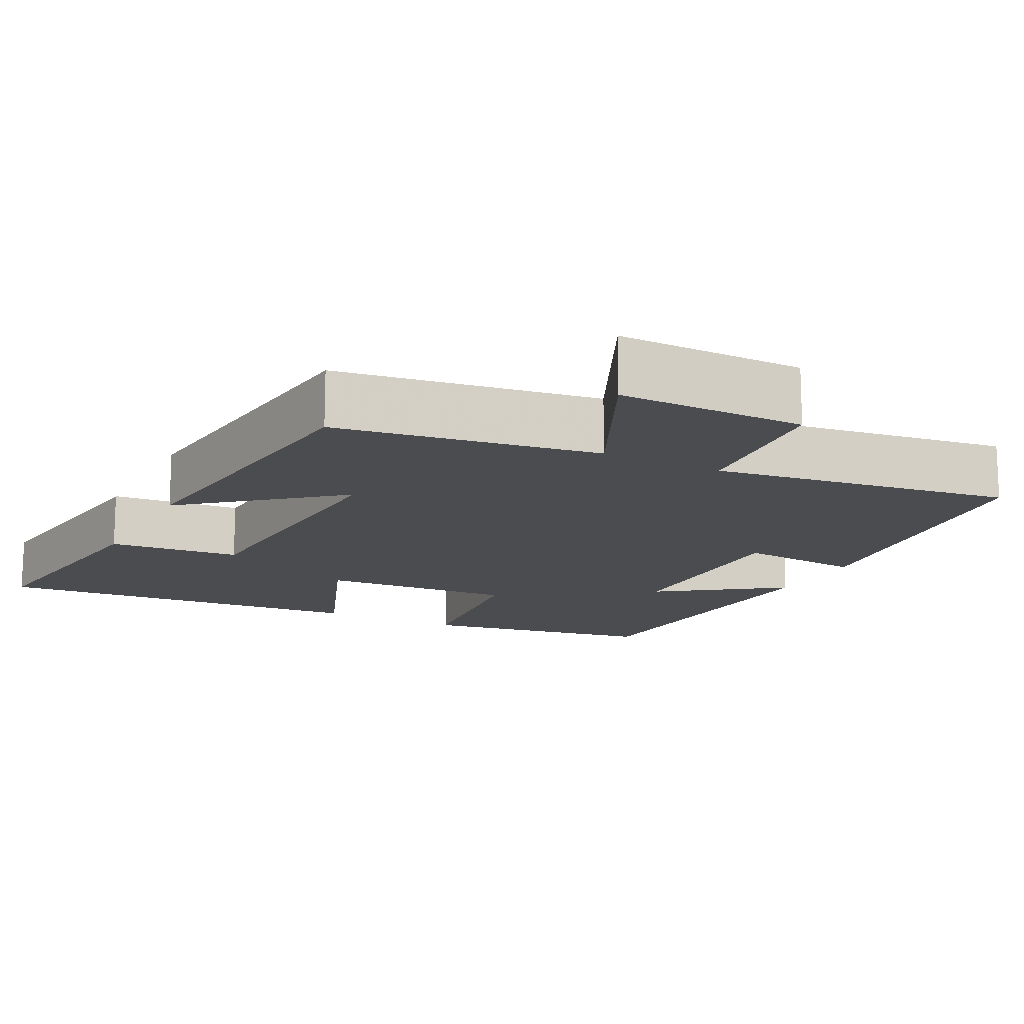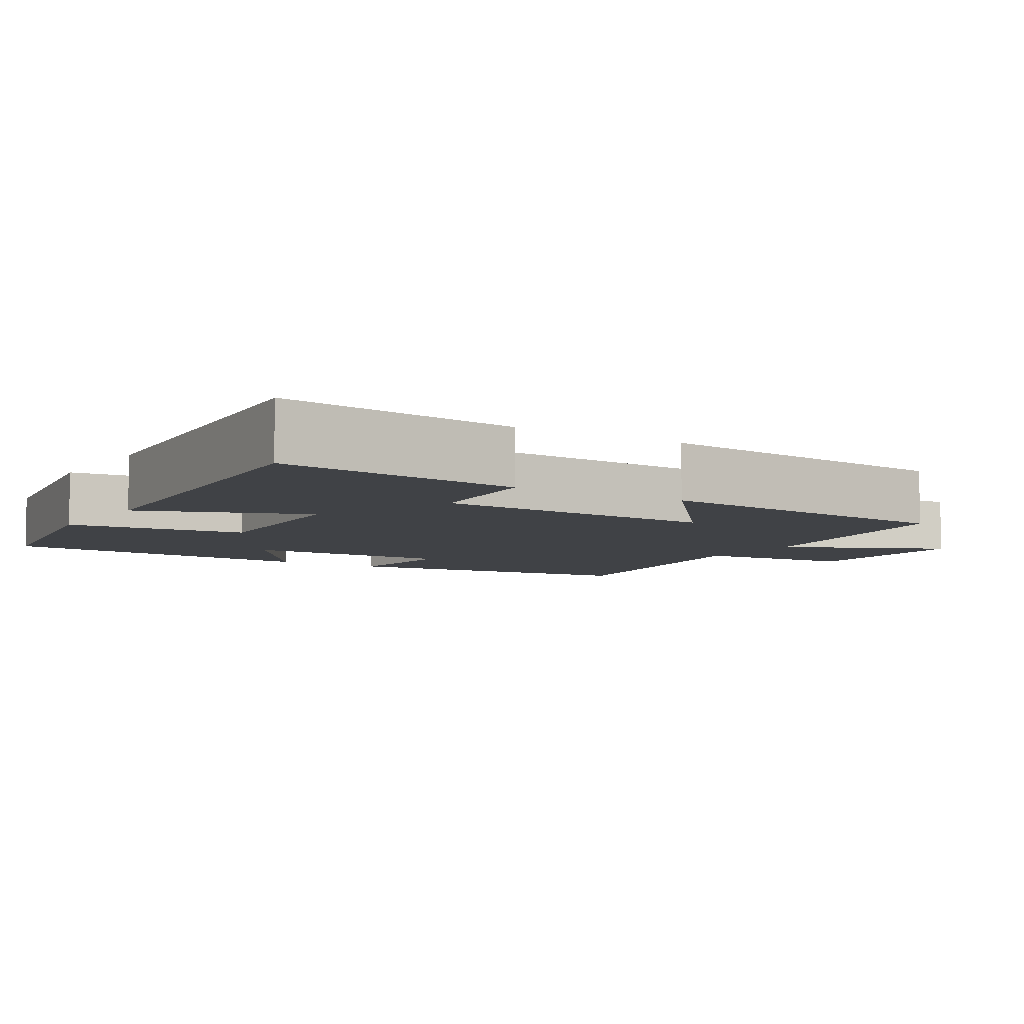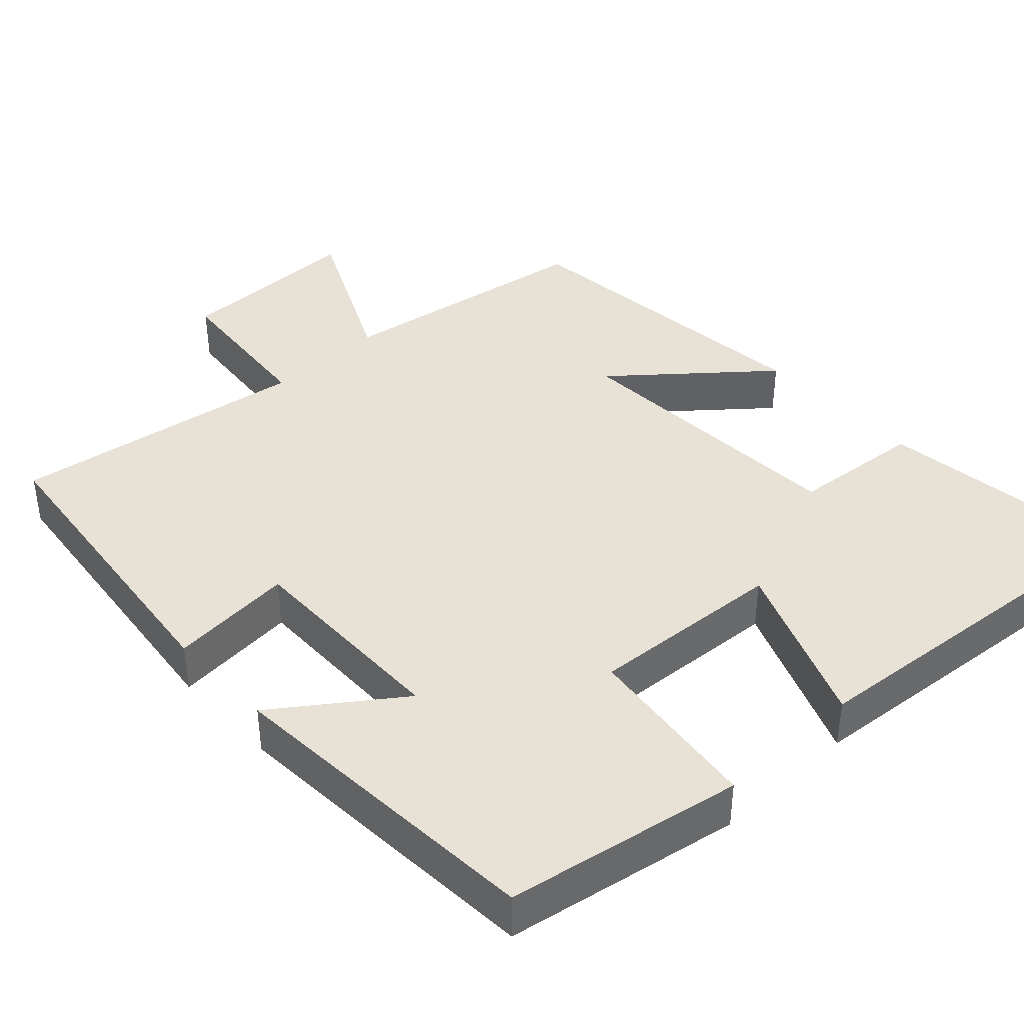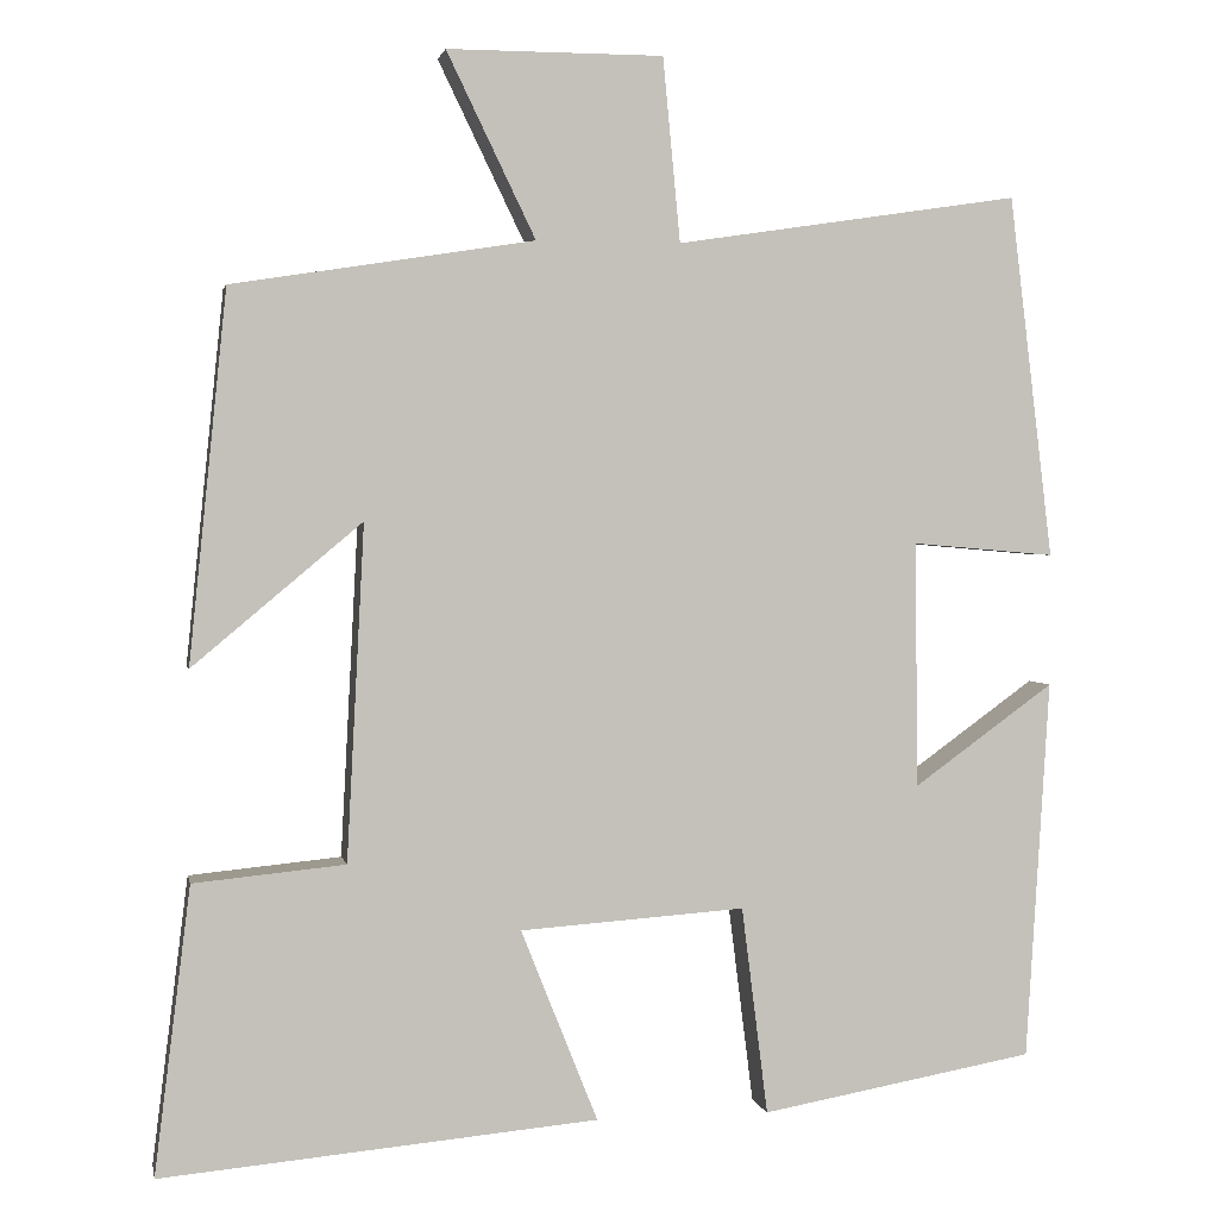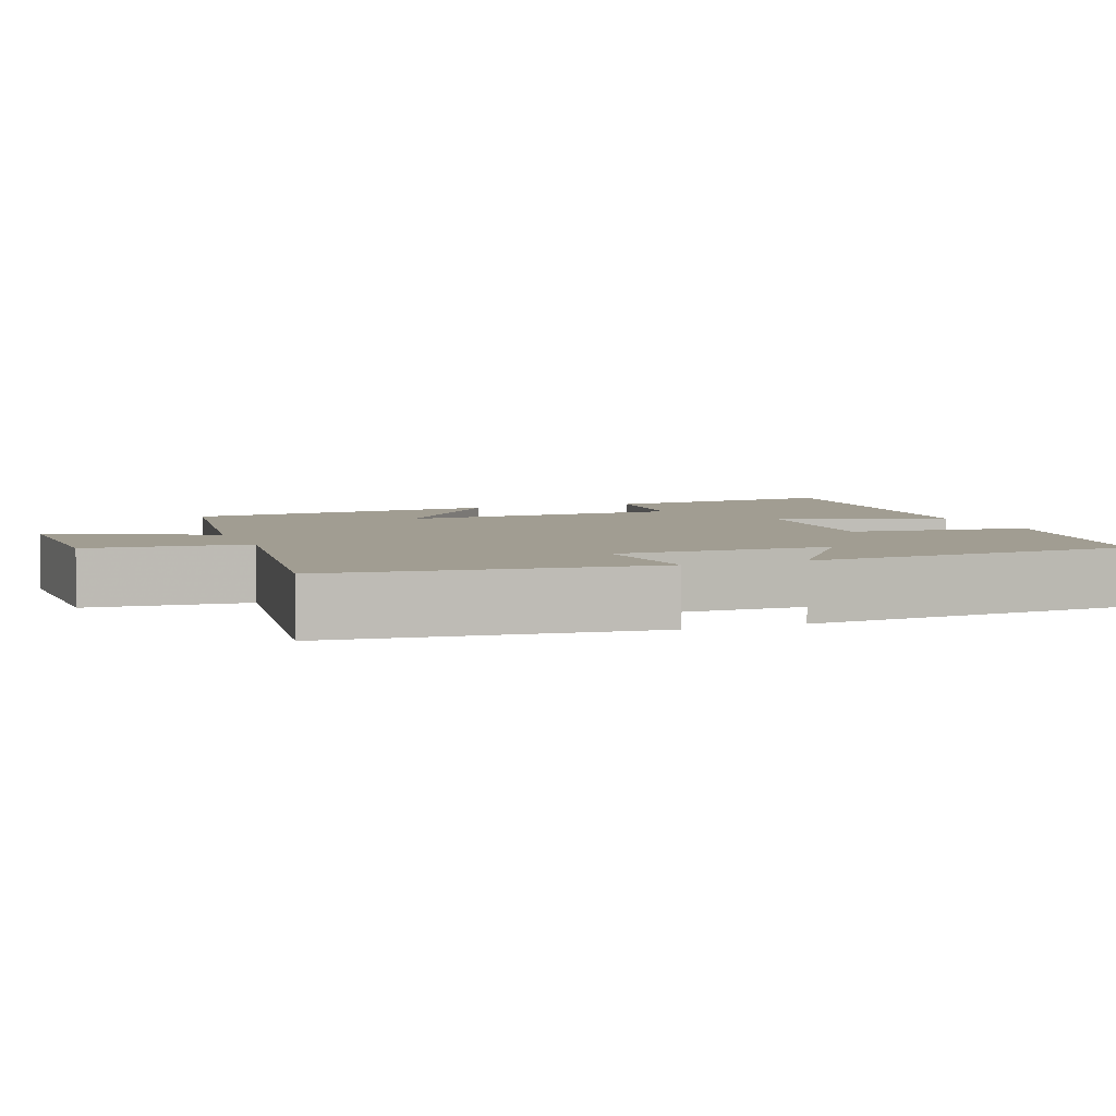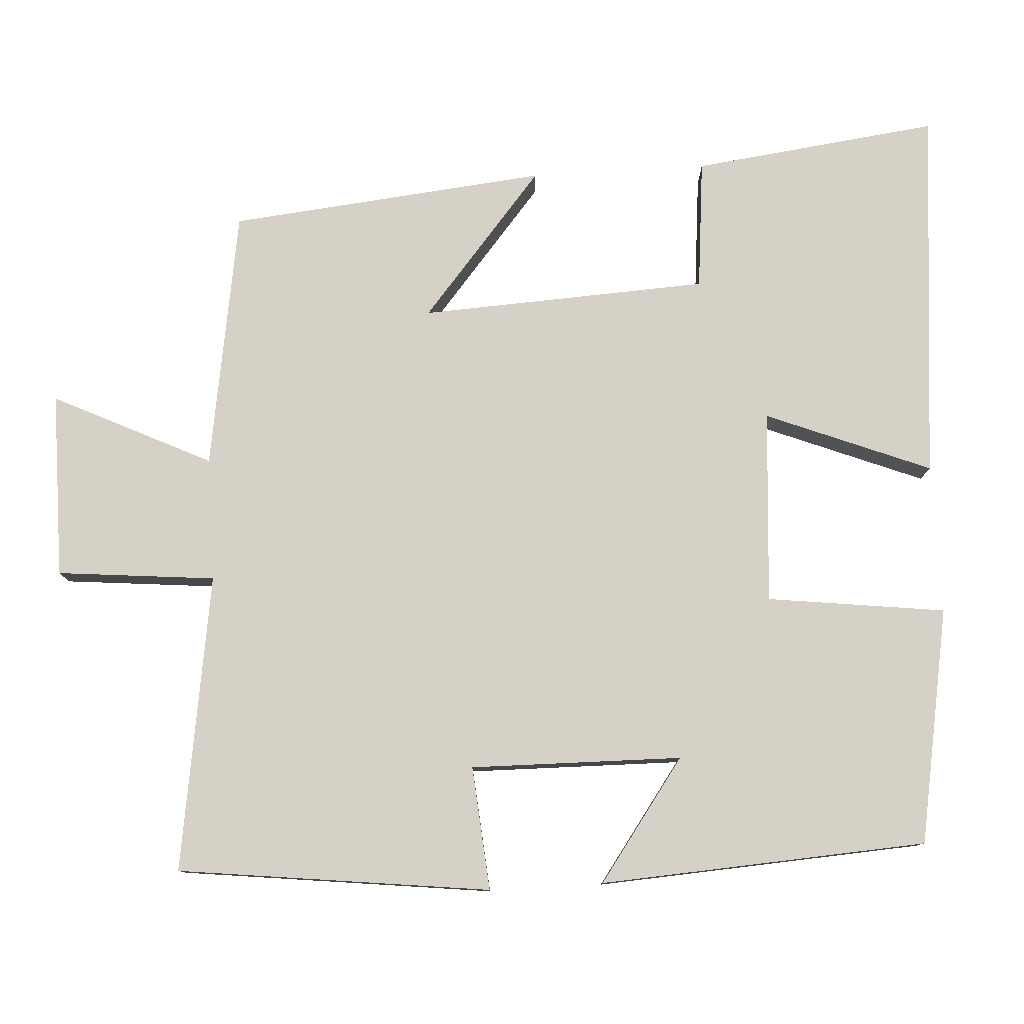
<metadata>
{"format":"obj","ext":"obj","renderer":"f3d","projection":"perspective","resolution":1024,"background":"white","views":[{"elev":-14.8,"azim":-27.5,"up":"+Y"},{"elev":-6.4,"azim":-122.4,"up":"+Y"},{"elev":40.5,"azim":136.9,"up":"+Y"},{"elev":2.0,"azim":-11.0,"up":"+Z"},{"elev":4.8,"azim":68.6,"up":"+Y"},{"elev":78.9,"azim":86.6,"up":"+Y"}]}
</metadata>
<code>
v -0.541 0.07 -0.545
v -0.5 0.07 -0.217
v -0.326 0.07 -0.2
v -0.306 0.07 0.184
v -0.5 0.07 0.021
v -0.457 0.07 0.445
v -0.111 0.07 0.5
v -0.213 0.07 0.711
v 0.035 0.07 0.711
v 0.055 0.07 0.5
v 0.45 0.07 0.56
v 0.5 0.07 0.144
v 0.335 0.07 0.158
v 0.339 0.07 -0.124
v 0.5 0.07 -0.008
v 0.473 0.07 -0.444
v 0.159 0.07 -0.5
v 0.129 0.07 -0.262
v -0.129 0.07 -0.28
v -0.041 0.07 -0.5
v -0.541 0 -0.545
v -0.5 0 -0.217
v -0.326 0 -0.2
v -0.306 0 0.184
v -0.5 0 0.021
v -0.457 0 0.445
v -0.111 0 0.5
v -0.213 0 0.711
v 0.035 0 0.711
v 0.055 0 0.5
v 0.45 0 0.56
v 0.5 0 0.144
v 0.335 0 0.158
v 0.339 0 -0.124
v 0.5 0 -0.008
v 0.473 0 -0.444
v 0.159 0 -0.5
v 0.129 0 -0.262
v -0.129 0 -0.28
v -0.041 0 -0.5
f 19 20 1 2
f 18 19 2 3
f 16 17 18
f 14 15 16
f 14 16 18
f 13 14 18 3
f 10 11 12 13
f 7 8 9 10
f 4 5 6 7
f 7 10 13
f 3 4 7 13
f 22 21 40 39
f 23 22 39 38
f 38 37 36
f 36 35 34
f 38 36 34
f 23 38 34 33
f 33 32 31 30
f 30 29 28 27
f 27 26 25 24
f 33 30 27
f 33 27 24 23
f 1 21 22 2
f 2 22 23 3
f 3 23 24 4
f 4 24 25 5
f 5 25 26 6
f 6 26 27 7
f 7 27 28 8
f 8 28 29 9
f 9 29 30 10
f 10 30 31 11
f 11 31 32 12
f 12 32 33 13
f 13 33 34 14
f 14 34 35 15
f 15 35 36 16
f 16 36 37 17
f 17 37 38 18
f 18 38 39 19
f 19 39 40 20
f 20 40 21 1

</code>
